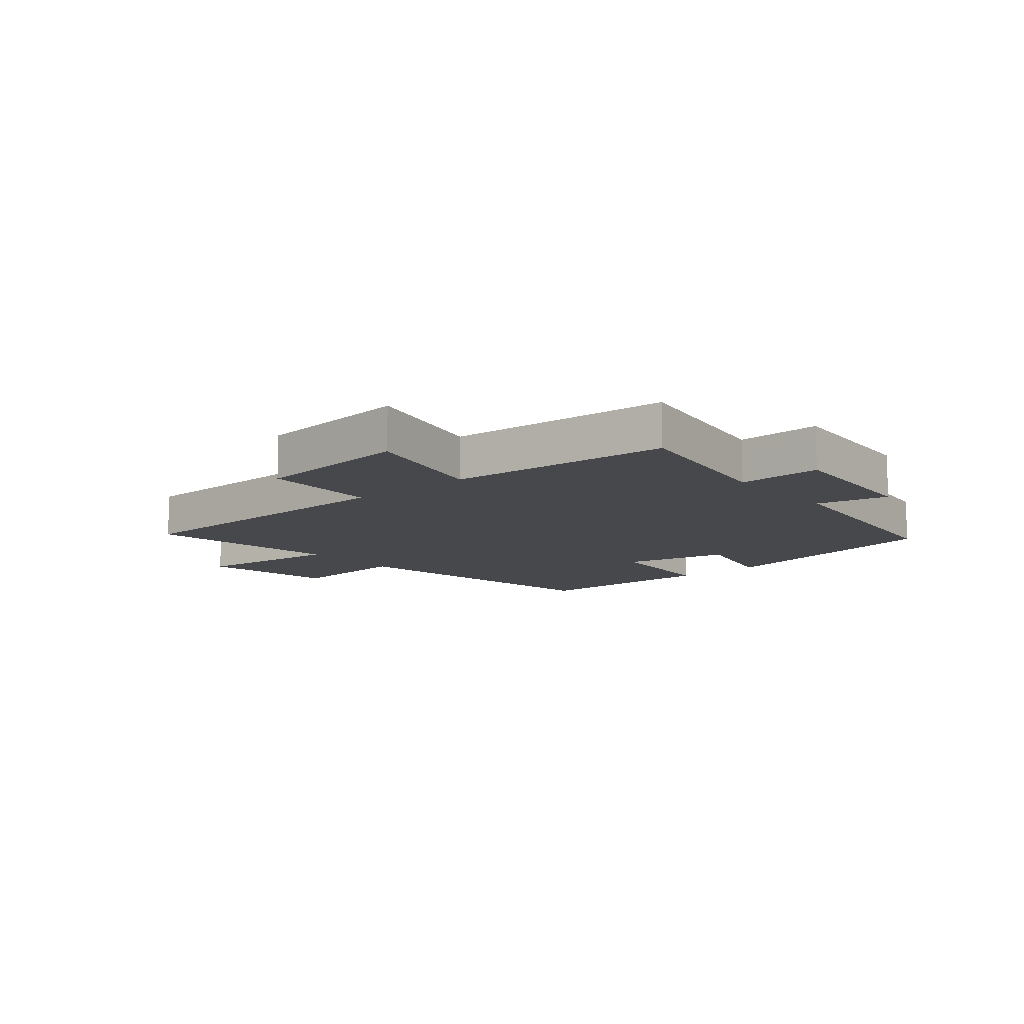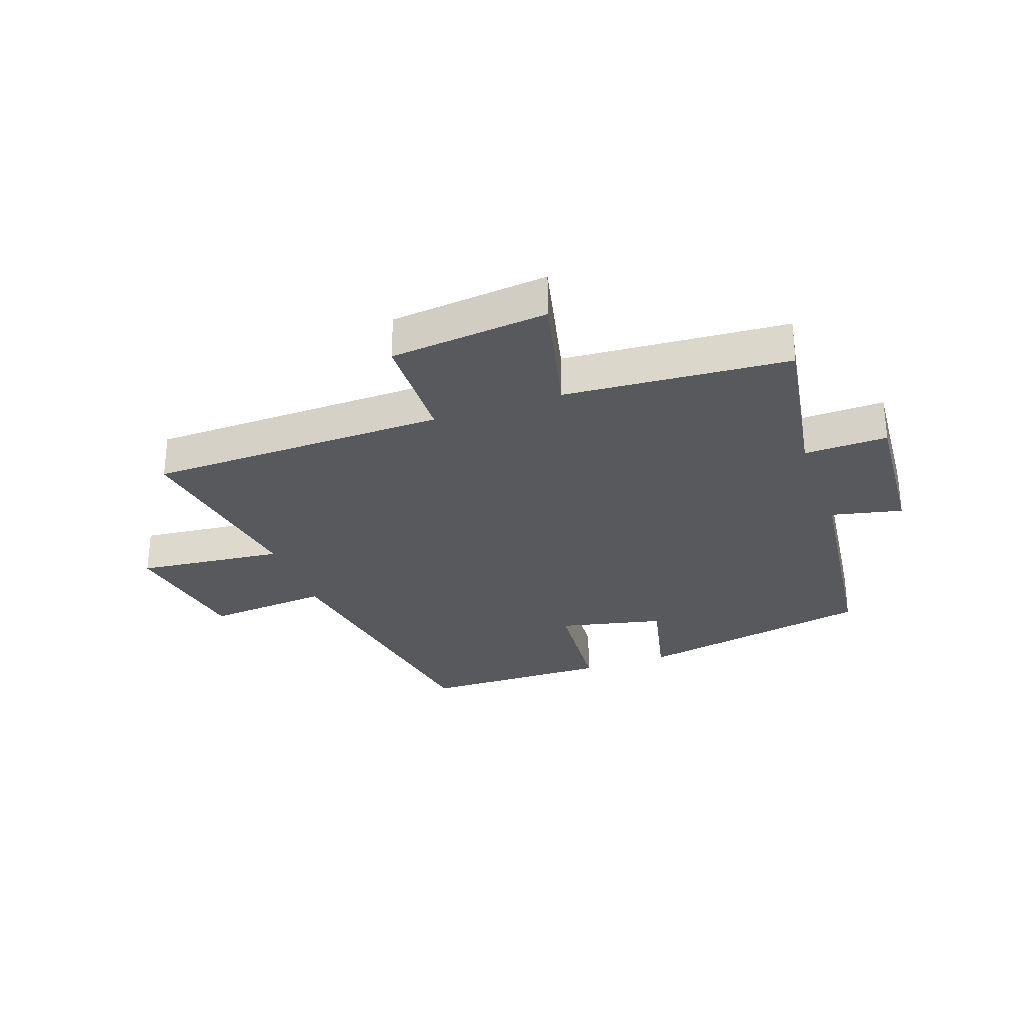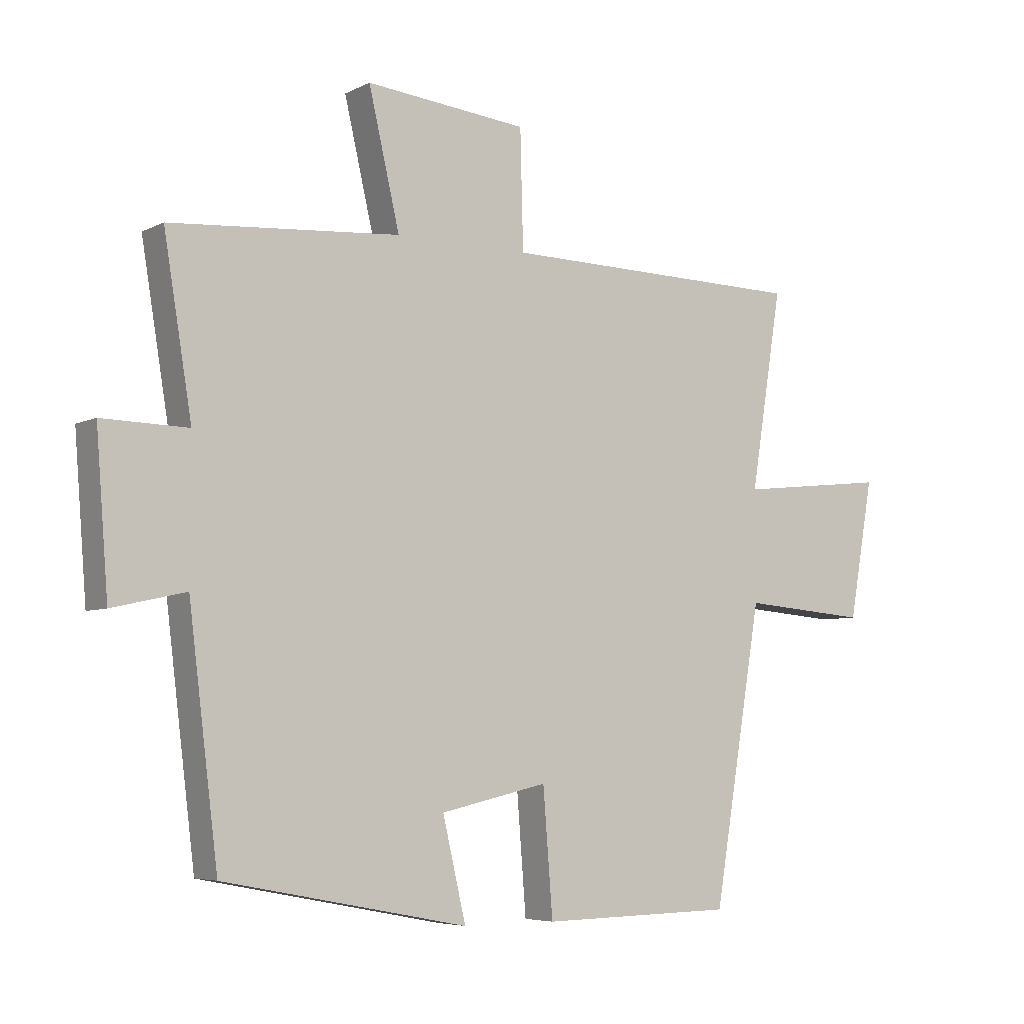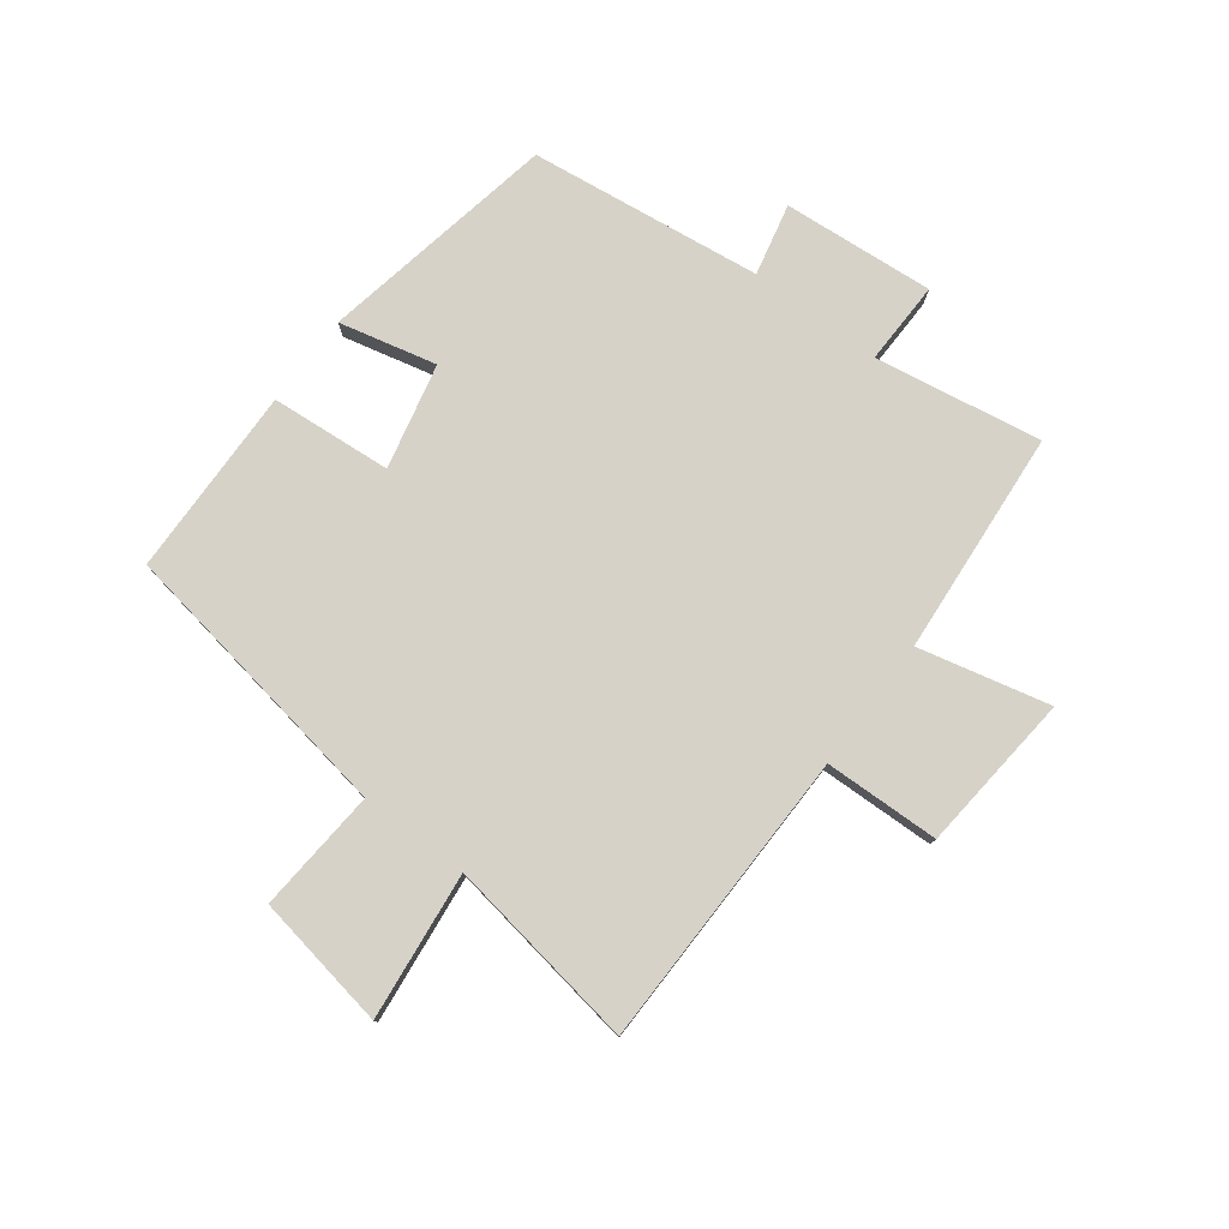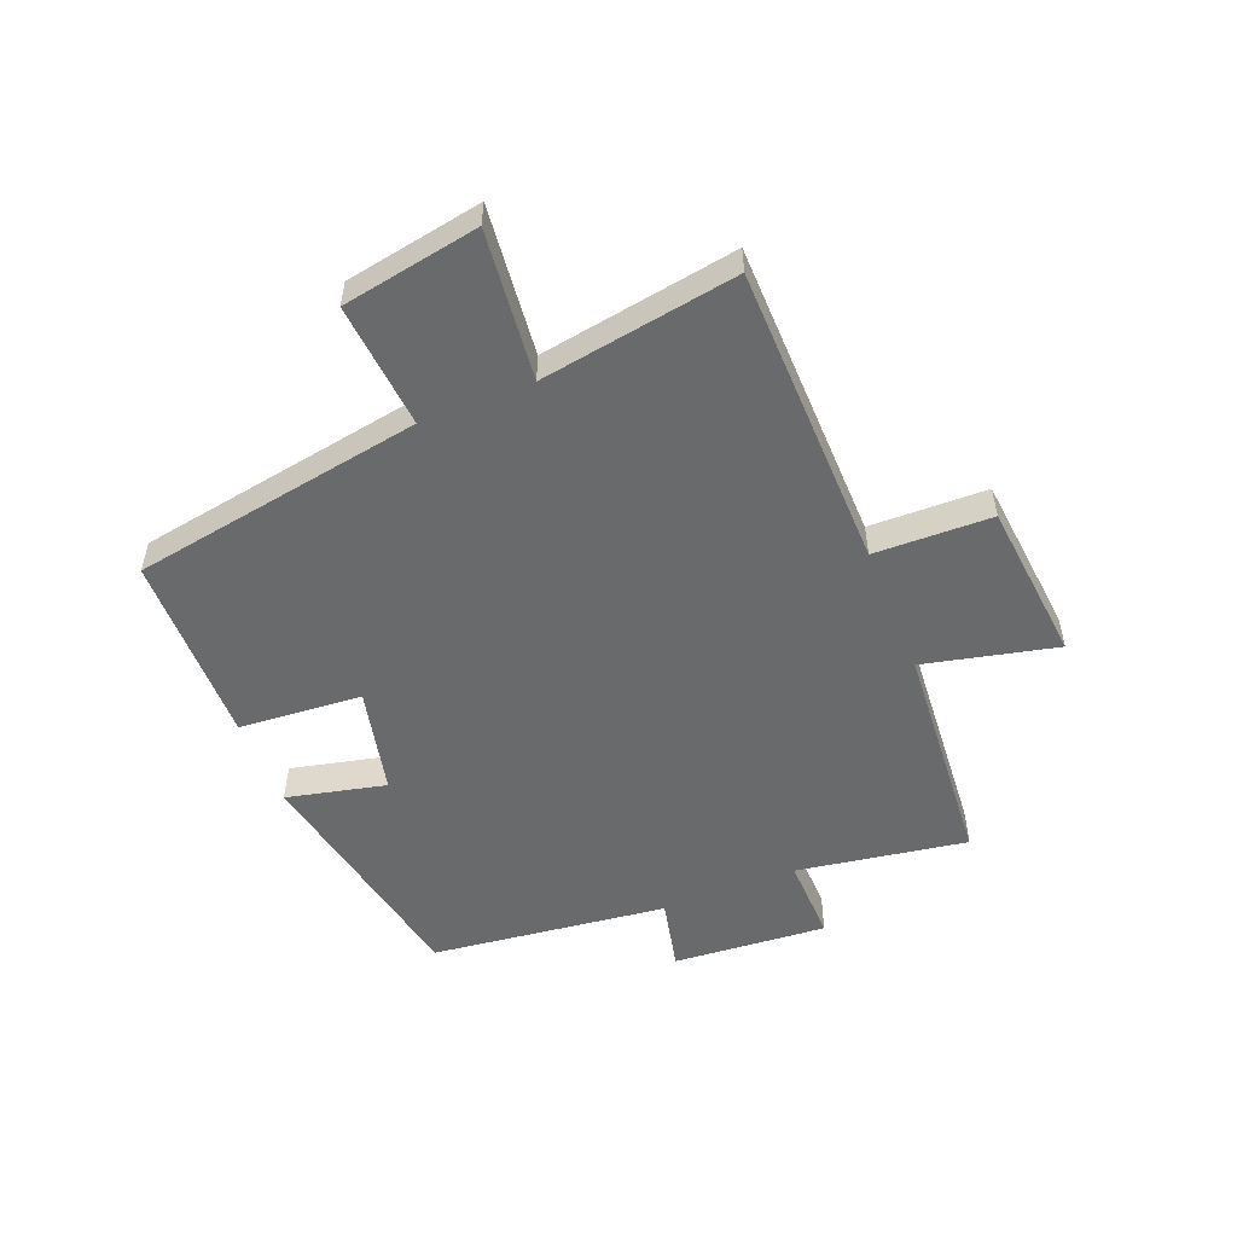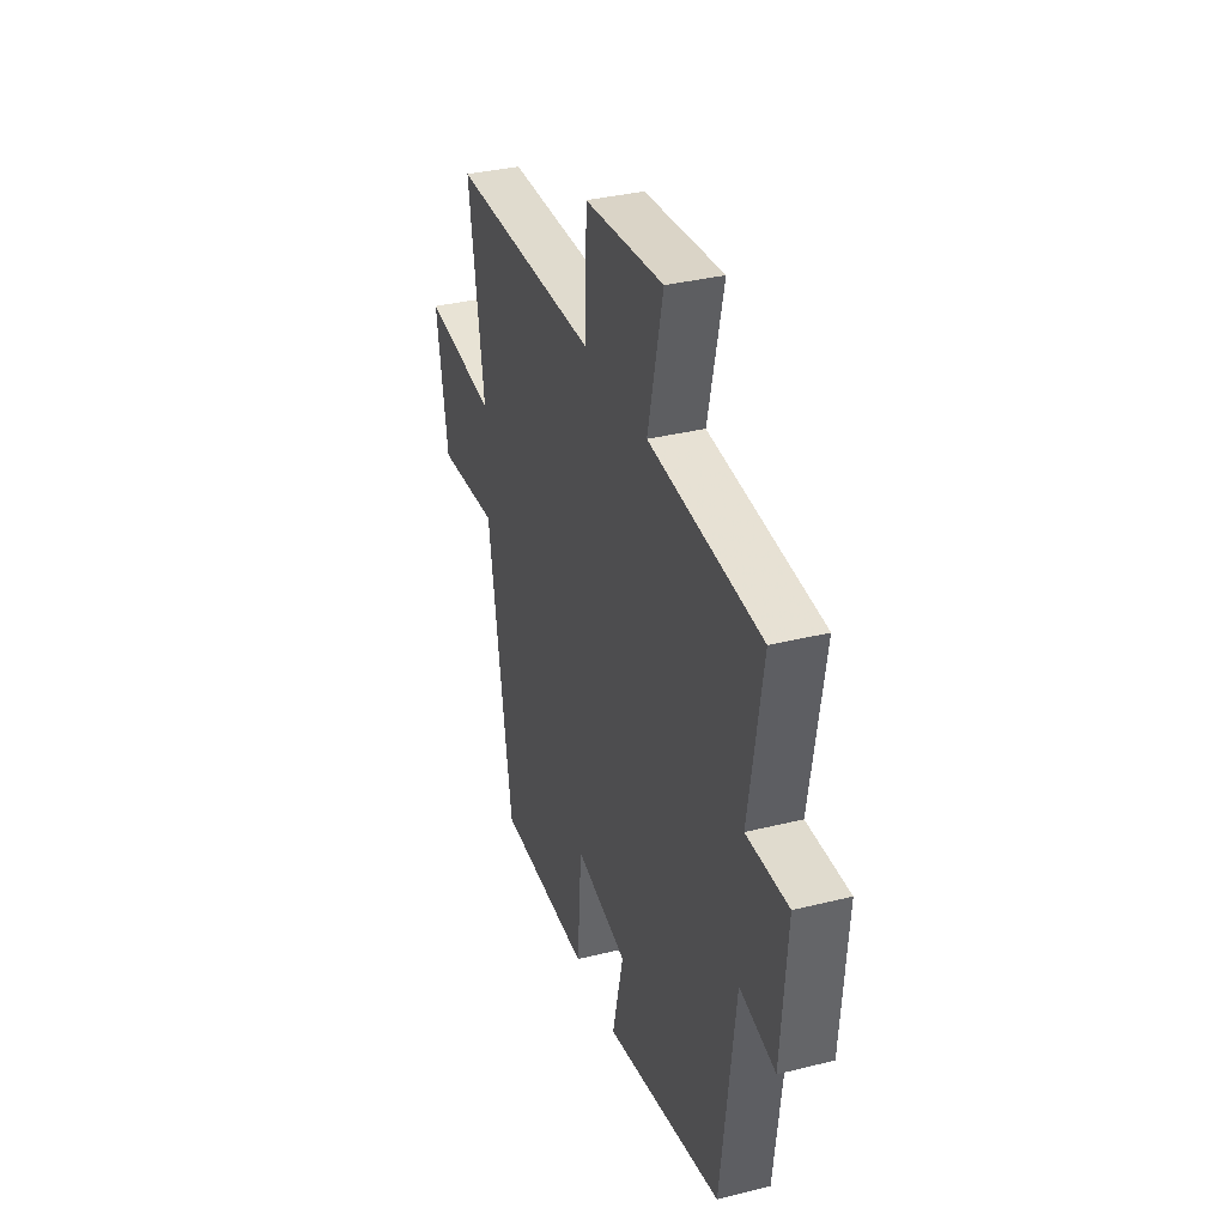
<metadata>
{"format":"obj","ext":"obj","renderer":"f3d","projection":"perspective","resolution":1024,"background":"white","views":[{"elev":-11.2,"azim":40.4,"up":"+Y"},{"elev":-29.6,"azim":19.6,"up":"+Y"},{"elev":-5.7,"azim":145.8,"up":"+Z"},{"elev":78.3,"azim":-53.1,"up":"+Y"},{"elev":-52.9,"azim":-68.0,"up":"+Y"},{"elev":34.7,"azim":71.5,"up":"+Z"}]}
</metadata>
<code>
v -0.552 0.07 0.492
v -0.05 0.07 0.5
v -0.045 0.07 0.693
v 0.221 0.07 0.719
v 0.17 0.07 0.5
v 0.546 0.07 0.471
v 0.5 0.07 0.191
v 0.64 0.07 0.194
v 0.62 0.07 -0.06
v 0.5 0.07 -0.033
v 0.452 0.07 -0.423
v 0.052 0.07 -0.5
v 0.09 0.07 -0.337
v -0.086 0.07 -0.297
v -0.102 0.07 -0.5
v -0.42 0.07 -0.494
v -0.5 0.07 -0.014
v -0.707 0.07 -0.031
v -0.747 0.07 0.195
v -0.5 0.07 0.168
v -0.552 0 0.492
v -0.05 0 0.5
v -0.045 0 0.693
v 0.221 0 0.719
v 0.17 0 0.5
v 0.546 0 0.471
v 0.5 0 0.191
v 0.64 0 0.194
v 0.62 0 -0.06
v 0.5 0 -0.033
v 0.452 0 -0.423
v 0.052 0 -0.5
v 0.09 0 -0.337
v -0.086 0 -0.297
v -0.102 0 -0.5
v -0.42 0 -0.494
v -0.5 0 -0.014
v -0.707 0 -0.031
v -0.747 0 0.195
v -0.5 0 0.168
f 17 18 19 20
f 15 16 17 20
f 14 15 20 1
f 13 14 1 2
f 10 11 12 13
f 10 13 2 3
f 7 8 9 10
f 7 10 3
f 5 6 7
f 5 7 3
f 3 4 5
f 40 39 38 37
f 40 37 36 35
f 21 40 35 34
f 22 21 34 33
f 33 32 31 30
f 23 22 33 30
f 30 29 28 27
f 23 30 27
f 27 26 25
f 23 27 25
f 25 24 23
f 1 21 22 2
f 2 22 23 3
f 3 23 24 4
f 4 24 25 5
f 5 25 26 6
f 6 26 27 7
f 7 27 28 8
f 8 28 29 9
f 9 29 30 10
f 10 30 31 11
f 11 31 32 12
f 12 32 33 13
f 13 33 34 14
f 14 34 35 15
f 15 35 36 16
f 16 36 37 17
f 17 37 38 18
f 18 38 39 19
f 19 39 40 20
f 20 40 21 1

</code>
